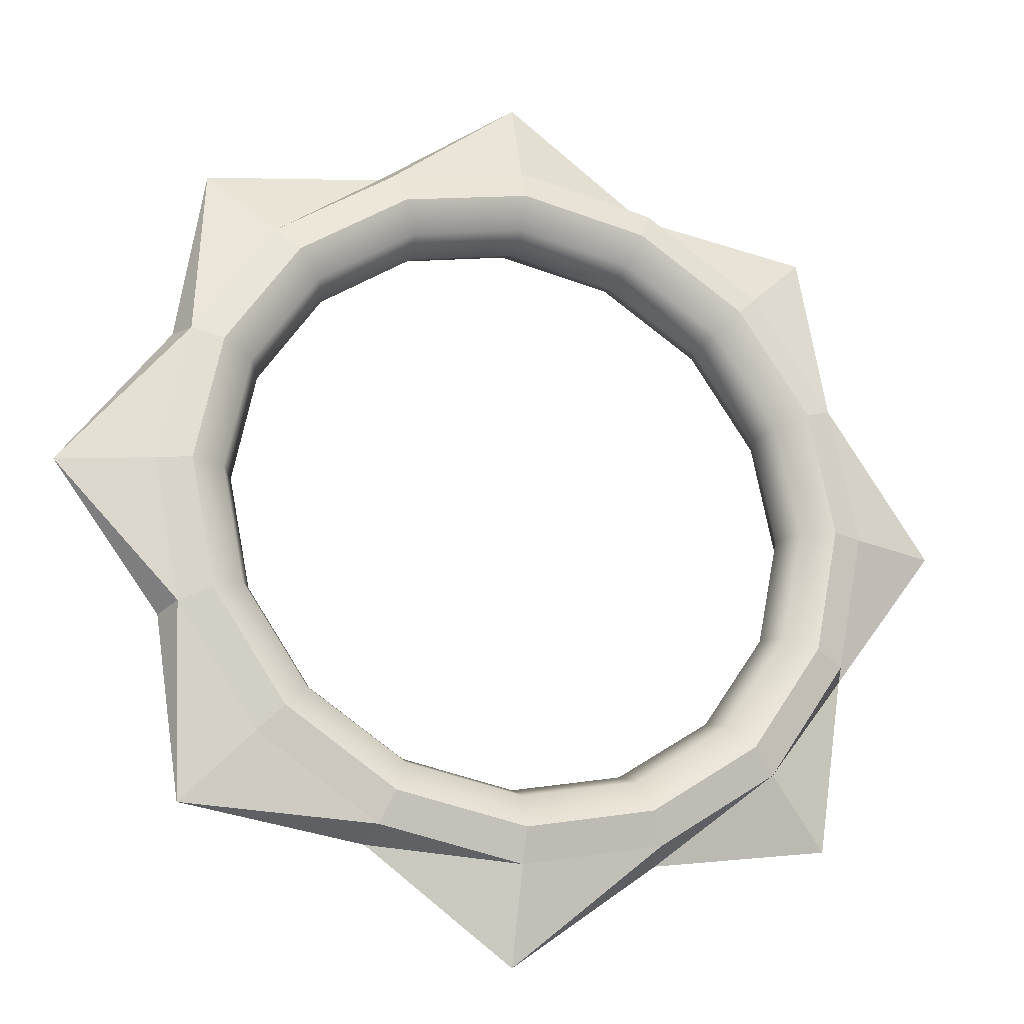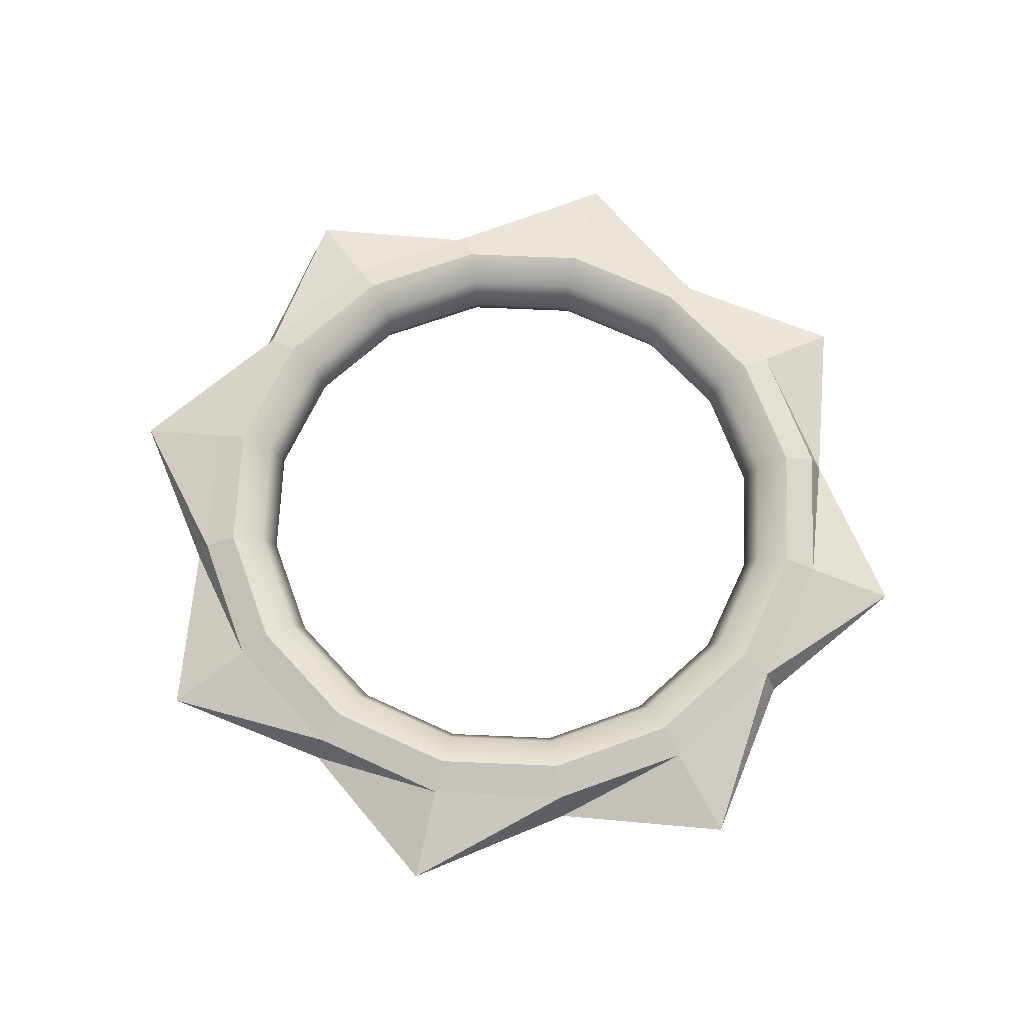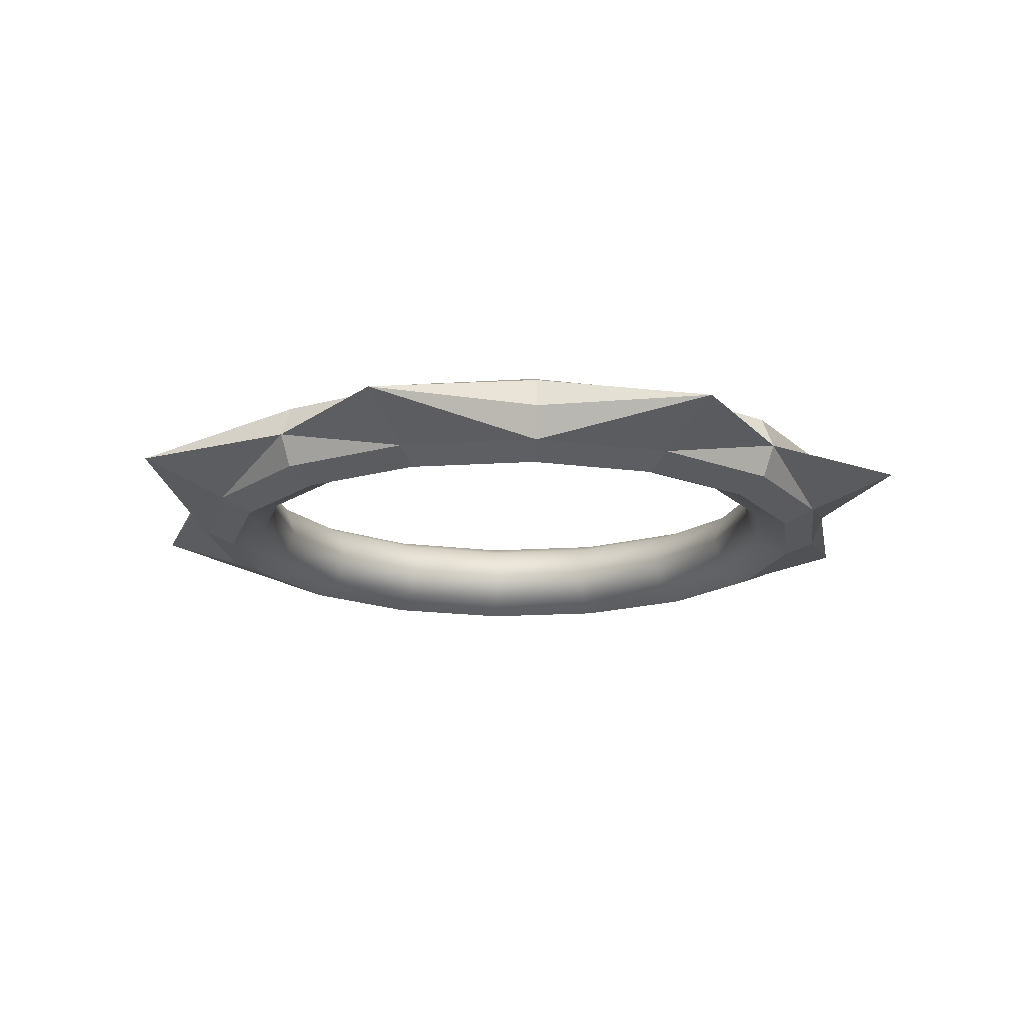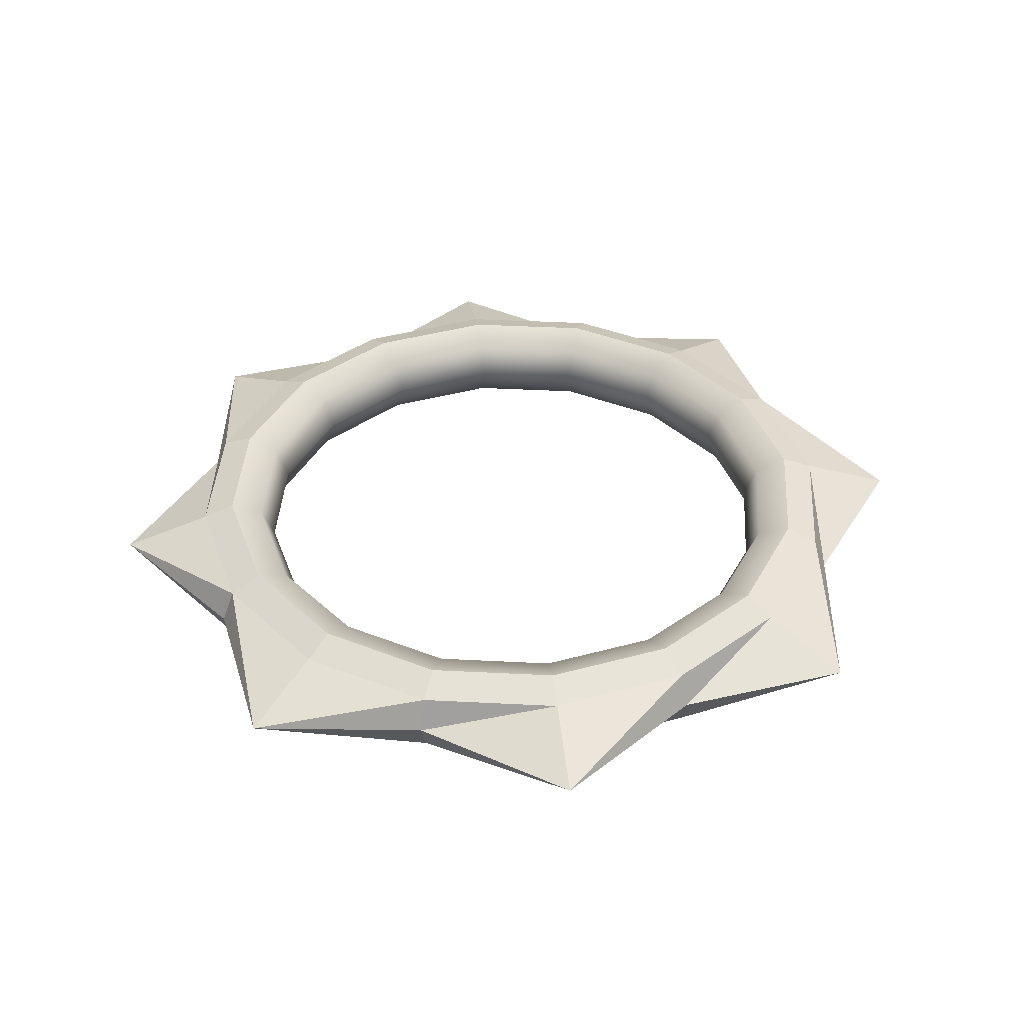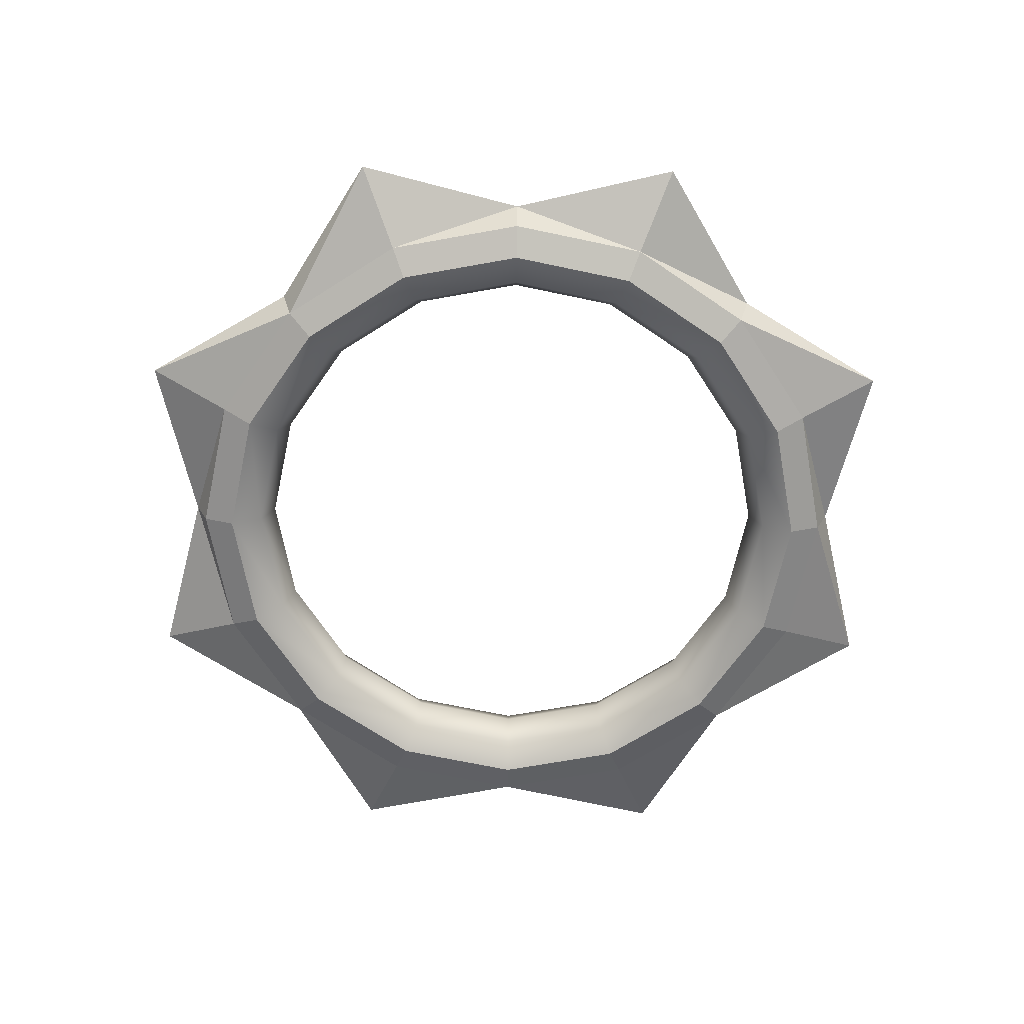
<metadata>
{"format":"obj","ext":"obj","renderer":"f3d","projection":"perspective","resolution":1024,"background":"white","views":[{"elev":-21.1,"azim":-18.0,"up":"+Z"},{"elev":67.7,"azim":13.7,"up":"+Y"},{"elev":-17.0,"azim":63.5,"up":"+Y"},{"elev":39.8,"azim":-52.6,"up":"+Y"},{"elev":-66.3,"azim":111.6,"up":"+Y"}]}
</metadata>
<code>
o Torus
v 1.223 0 -0.5065
v 1.179 0.1147 -0.4884
v 1.276 0.1147 0
v 1.073 0.1623 -0.4444
v 1.161 0.1623 0
v 0.967 0.1147 -0.4005
v 1.047 0.1147 0
v 0.9231 0 -0.3824
v 0.9991 0 0
v 0.967 -0.1147 -0.4005
v 1.047 -0.1147 -0
v 1.073 -0.1623 -0.4444
v 1.161 -0.1623 -0
v 1.179 -0.1147 -0.4884
v 1.276 -0.1147 -0
v 1.129 0 -1.129
v 0.9024 0.1147 -0.9024
v 0.8212 0.1623 -0.8212
v 0.7401 0.1147 -0.7401
v 0.7065 0 -0.7065
v 0.7401 -0.1147 -0.7401
v 0.8212 -0.1623 -0.8212
v 0.9024 -0.1147 -0.9024
v 0.5065 0 -1.223
v 0.4884 0.1147 -1.179
v 0.4444 0.1623 -1.073
v 0.4005 0.1147 -0.967
v 0.3824 0 -0.9231
v 0.4005 -0.1147 -0.967
v 0.4444 -0.1623 -1.073
v 0.4884 -0.1147 -1.179
v 0 0 -1.597
v 0 0.1147 -1.276
v 0 0.1623 -1.161
v 0 0.1147 -1.047
v 0 0 -0.9991
v 0 -0.1147 -1.047
v 0 -0.1623 -1.161
v 0 -0.1147 -1.276
v -0.5065 0 -1.223
v -0.4884 0.1147 -1.179
v -0.4444 0.1623 -1.073
v -0.4005 0.1147 -0.967
v -0.3824 0 -0.9231
v -0.4005 -0.1147 -0.967
v -0.4444 -0.1623 -1.073
v -0.4884 -0.1147 -1.179
v -1.129 0 -1.129
v -0.9024 0.1147 -0.9024
v -0.8212 0.1623 -0.8212
v -0.7401 0.1147 -0.7401
v -0.7065 0 -0.7065
v -0.7401 -0.1147 -0.7401
v -0.8212 -0.1623 -0.8212
v -0.9024 -0.1147 -0.9024
v -1.223 0 -0.5065
v -1.179 0.1147 -0.4884
v -1.073 0.1623 -0.4444
v -0.967 0.1147 -0.4005
v -0.9231 0 -0.3824
v -0.967 -0.1147 -0.4005
v -1.073 -0.1623 -0.4444
v -1.179 -0.1147 -0.4884
v -1.597 0 0
v -1.276 0.1147 0
v -1.161 0.1623 0
v -1.047 0.1147 0
v -0.9991 0 0
v -1.047 -0.1147 -0
v -1.161 -0.1623 -0
v -1.276 -0.1147 -0
v -1.223 -0 0.5065
v -1.179 0.1147 0.4884
v -1.073 0.1623 0.4444
v -0.967 0.1147 0.4005
v -0.9231 -0 0.3824
v -0.967 -0.1147 0.4005
v -1.073 -0.1623 0.4444
v -1.179 -0.1147 0.4884
v -1.129 -0 1.129
v -0.9024 0.1147 0.9024
v -0.8212 0.1623 0.8212
v -0.7401 0.1147 0.7401
v -0.7065 -0 0.7065
v -0.7401 -0.1147 0.7401
v -0.8212 -0.1623 0.8212
v -0.9024 -0.1147 0.9024
v -0.5065 -0 1.223
v -0.4884 0.1147 1.179
v -0.4444 0.1623 1.073
v -0.4005 0.1147 0.967
v -0.3824 -0 0.9231
v -0.4005 -0.1147 0.967
v -0.4444 -0.1623 1.073
v -0.4884 -0.1147 1.179
v 0 -0 1.597
v 0 0.1147 1.276
v 0 0.1623 1.161
v 0 0.1147 1.047
v 0 -0 0.9991
v 0 -0.1147 1.047
v 0 -0.1623 1.161
v 0 -0.1147 1.276
v 0.5065 -0 1.223
v 0.4884 0.1147 1.179
v 0.4444 0.1623 1.073
v 0.4005 0.1147 0.967
v 0.3824 -0 0.9231
v 0.4005 -0.1147 0.967
v 0.4444 -0.1623 1.073
v 0.4884 -0.1147 1.179
v 1.129 -0 1.129
v 0.9024 0.1147 0.9024
v 0.8212 0.1623 0.8212
v 0.7401 0.1147 0.7401
v 0.7065 -0 0.7065
v 0.7401 -0.1147 0.7401
v 0.8212 -0.1623 0.8212
v 0.9024 -0.1147 0.9024
v 1.223 -0 0.5065
v 1.179 0.1147 0.4884
v 1.073 0.1623 0.4444
v 0.967 0.1147 0.4005
v 0.9231 -0 0.3824
v 0.967 -0.1147 0.4005
v 1.073 -0.1623 0.4444
v 1.179 -0.1147 0.4884
v 1.597 0 0
v 1.129 0 -1.129
v 1.129 0 -1.129
v 1.129 0 -1.129
v 0.5065 0 -1.223
v 0.5065 0 -1.223
v 0.5065 0 -1.223
v 0.5065 0 -1.223
v 0.5065 0 -1.223
v 0.5065 0 -1.223
v -0.9024 -0.1147 0.9024
v -0.9024 -0.1147 0.9024
v -0.9024 -0.1147 0.9024
v -0.9024 -0.1147 0.9024
v -0.4884 -0.1147 1.179
v -0.4884 -0.1147 1.179
v -0.4884 -0.1147 1.179
v -0.4884 -0.1147 1.179
v 1.276 -0.1147 -0
v 1.276 -0.1147 -0
v 1.276 -0.1147 -0
v 1.276 -0.1147 -0
v 1.179 -0.1147 0.4884
v 1.179 -0.1147 0.4884
v 1.179 -0.1147 0.4884
v 1.179 -0.1147 0.4884
v 1.179 -0.1147 0.4884
v 0.4884 0.1147 -1.179
v 0.4884 0.1147 -1.179
v 0.4884 0.1147 -1.179
v 0.4444 0.1623 -1.073
v 0.4444 0.1623 -1.073
v -1.179 0.1147 0.4884
v -1.179 0.1147 0.4884
v -1.179 0.1147 0.4884
v -1.179 0.1147 0.4884
v -1.073 0.1623 0.4444
v -1.073 0.1623 0.4444
v -0.4444 -0.1623 1.073
v -0.4444 -0.1623 1.073
v 0 -0.1623 1.161
v 0 -0.1623 1.161
v 0 0.1623 -1.161
v 0 0.1623 -1.161
v 1.276 0.1147 0
v 1.276 0.1147 0
v 1.276 0.1147 0
v 1.276 0.1147 0
v 1.597 0 0
v 1.597 0 0
v 1.597 0 0
v 1.597 0 0
v 1.597 0 0
v 1.223 0 -0.5065
v 1.223 0 -0.5065
v 1.223 0 -0.5065
v 1.223 0 -0.5065
v 1.223 0 -0.5065
v 1.223 0 -0.5065
v 1.223 0 -0.5065
v 0.4444 -0.1623 1.073
v 0.4444 -0.1623 1.073
v 0.8212 -0.1623 0.8212
v 0.8212 -0.1623 0.8212
v -0.4884 0.1147 -1.179
v -0.4884 0.1147 -1.179
v -0.4884 0.1147 -1.179
v -0.4884 0.1147 -1.179
v -0.4444 0.1623 -1.073
v -0.4444 0.1623 -1.073
v 0.9024 0.1147 0.9024
v 0.9024 0.1147 0.9024
v 0.9024 0.1147 0.9024
v 0.9024 0.1147 0.9024
v 1.179 0.1147 0.4884
v 1.179 0.1147 0.4884
v 1.179 0.1147 0.4884
v 1.179 0.1147 0.4884
v 1.179 0.1147 0.4884
v -0.5065 -0 1.223
v -0.5065 -0 1.223
v -0.5065 -0 1.223
v -0.5065 -0 1.223
v -0.5065 -0 1.223
v 0 0.1147 1.276
v 0 0.1147 1.276
v 0 0.1147 1.276
v 0 0.1147 1.276
v 0.9024 -0.1147 0.9024
v 0.9024 -0.1147 0.9024
v 0.9024 -0.1147 0.9024
v 0.9024 -0.1147 0.9024
v 1.179 -0.1147 -0.4884
v 1.179 -0.1147 -0.4884
v 1.179 -0.1147 -0.4884
v -1.179 -0.1147 0.4884
v -1.179 -0.1147 0.4884
v -1.179 -0.1147 0.4884
v -1.179 -0.1147 0.4884
v -1.179 -0.1147 0.4884
v -0.5065 0 -1.223
v -0.5065 0 -1.223
v -0.5065 0 -1.223
v -0.5065 0 -1.223
v -0.5065 0 -1.223
v -1.129 0 -1.129
v -1.129 0 -1.129
v -1.129 0 -1.129
v -1.129 0 -1.129
v -1.129 0 -1.129
v -1.129 0 -1.129
v 1.223 -0 0.5065
v 1.223 -0 0.5065
v 1.223 -0 0.5065
v 0 -0 1.597
v 0 -0 1.597
v 0 -0 1.597
v 0 -0 1.597
v 0 -0 1.597
v 0.4884 0.1147 1.179
v 0.4884 0.1147 1.179
v 0.4884 0.1147 1.179
v 0.4884 0.1147 1.179
v -1.597 0 0
v -1.597 0 0
v -1.597 0 0
v -1.597 0 0
v -1.597 0 0
v -1.597 0 0
v -1.597 0 0
v -1.276 0.1147 0
v -1.276 0.1147 0
v -1.276 0.1147 0
v 0.9024 -0.1147 -0.9024
v 0.9024 -0.1147 -0.9024
v 0.9024 -0.1147 -0.9024
v 0.9024 -0.1147 -0.9024
v 0.9024 -0.1147 -0.9024
v 0.4884 -0.1147 -1.179
v 0.4884 -0.1147 -1.179
v 0.4884 -0.1147 -1.179
v 0.4884 -0.1147 -1.179
v -1.129 -0 1.129
v -1.129 -0 1.129
v -1.129 -0 1.129
v -1.129 -0 1.129
v -1.129 -0 1.129
v -0.9024 0.1147 0.9024
v -0.9024 0.1147 0.9024
v -0.9024 0.1147 0.9024
v -0.9024 0.1147 0.9024
v 0 0.1147 -1.276
v 0 0.1147 -1.276
v 0 0.1147 -1.276
v 0 0.1147 -1.276
v 0.4444 -0.1623 -1.073
v 0.4444 -0.1623 -1.073
v 0 -0.1623 -1.161
v 0 -0.1623 -1.161
v -1.223 -0 0.5065
v -1.223 -0 0.5065
v -1.223 -0 0.5065
v -1.223 -0 0.5065
v -1.161 0.1623 0
v -1.161 0.1623 0
v -0.4884 0.1147 1.179
v -0.4884 0.1147 1.179
v -0.4884 0.1147 1.179
v -0.4884 0.1147 1.179
v -1.179 -0.1147 -0.4884
v -1.179 -0.1147 -0.4884
v -1.179 -0.1147 -0.4884
v -1.179 -0.1147 -0.4884
v -1.179 -0.1147 -0.4884
v -1.276 -0.1147 -0
v -1.276 -0.1147 -0
v -1.276 -0.1147 -0
v -0.9024 -0.1147 -0.9024
v -0.9024 -0.1147 -0.9024
v -0.9024 -0.1147 -0.9024
v -1.223 0 -0.5065
v -1.223 0 -0.5065
v -1.223 0 -0.5065
v -0.9024 0.1147 -0.9024
v -0.9024 0.1147 -0.9024
v -0.9024 0.1147 -0.9024
v -0.9024 0.1147 -0.9024
v 1.073 -0.1623 0.4444
v 1.073 -0.1623 0.4444
v 1.179 0.1147 -0.4884
v 1.179 0.1147 -0.4884
v 1.179 0.1147 -0.4884
v 1.073 0.1623 -0.4444
v 1.073 0.1623 -0.4444
v 0 -0.1147 1.276
v 0 -0.1147 1.276
v 0 -0.1147 1.276
v 0 -0.1147 1.276
v 0.5065 -0 1.223
v 0.5065 -0 1.223
v 0.5065 -0 1.223
v 0.5065 -0 1.223
v 0.5065 -0 1.223
v 0.5065 -0 1.223
v 0 0.1623 1.161
v 0 0.1623 1.161
v 0.4444 0.1623 1.073
v 0.4444 0.1623 1.073
v -0.8212 -0.1623 0.8212
v -0.8212 -0.1623 0.8212
v -0.8212 0.1623 0.8212
v -0.8212 0.1623 0.8212
v -0.4444 0.1623 1.073
v -0.4444 0.1623 1.073
v 0.4884 -0.1147 1.179
v 0.4884 -0.1147 1.179
v 0.4884 -0.1147 1.179
v -0.8212 0.1623 -0.8212
v -0.8212 0.1623 -0.8212
v 0 0 -1.597
v 0 0 -1.597
v 0 0 -1.597
v 0 0 -1.597
v 0 0 -1.597
v -0.4444 -0.1623 -1.073
v -0.4444 -0.1623 -1.073
v -0.4884 -0.1147 -1.179
v -0.4884 -0.1147 -1.179
v -0.4884 -0.1147 -1.179
v -0.4884 -0.1147 -1.179
v 0.9024 0.1147 -0.9024
v 0.9024 0.1147 -0.9024
v 0.9024 0.1147 -0.9024
v 0.9024 0.1147 -0.9024
v 0.9024 0.1147 -0.9024
v 1.073 -0.1623 -0.4444
v 1.073 -0.1623 -0.4444
v 1.161 -0.1623 -0
v 1.161 -0.1623 -0
v -1.179 0.1147 -0.4884
v -1.179 0.1147 -0.4884
v -1.179 0.1147 -0.4884
v -1.179 0.1147 -0.4884
v -1.179 0.1147 -0.4884
v -1.073 0.1623 -0.4444
v -1.073 0.1623 -0.4444
v 0.8212 0.1623 -0.8212
v 0.8212 0.1623 -0.8212
v 0.8212 0.1623 0.8212
v 0.8212 0.1623 0.8212
v 1.073 0.1623 0.4444
v 1.073 0.1623 0.4444
v 0 -0.1147 -1.276
v 0 -0.1147 -1.276
v 0 -0.1147 -1.276
v 0 -0.1147 -1.276
v 0.8212 -0.1623 -0.8212
v 0.8212 -0.1623 -0.8212
v -1.073 -0.1623 0.4444
v -1.073 -0.1623 0.4444
v -0.8212 -0.1623 -0.8212
v -0.8212 -0.1623 -0.8212
v 1.129 -0 1.129
v 1.129 -0 1.129
v 1.129 -0 1.129
v 1.129 -0 1.129
v 1.129 -0 1.129
v 1.161 0.1623 0
v 1.161 0.1623 0
v -1.161 -0.1623 -0
v -1.161 -0.1623 -0
v -1.073 -0.1623 -0.4444
v -1.073 -0.1623 -0.4444
f 184 318 173
f 174 317 320 396
f 395 4 6 7
f 7 6 8 9
f 9 8 10 11
f 11 10 363 365
f 366 364 221 149
f 148 220 182
f 185 130 360
f 319 358 375 321
f 4 18 19 6
f 6 19 20 8
f 8 20 21 10
f 10 21 384 363
f 12 385 264 222
f 262 131 183
f 134 156 359
f 362 155 158 374
f 18 26 27 19
f 19 27 28 20
f 20 28 29 21
f 21 29 283 384
f 22 284 266 261
f 263 268 135
f 133 347 279
f 157 280 170 159
f 26 171 35 27
f 27 35 36 28
f 28 36 37 29
f 29 37 285 283
f 30 286 380 269
f 267 381 348
f 349 230 194
f 281 192 196 34
f 171 197 43 35
f 35 43 44 36
f 36 44 45 37
f 37 45 352 285
f 38 353 354 383
f 382 355 229
f 228 233 313
f 193 311 345 42
f 197 346 51 43
f 43 51 52 44
f 44 52 53 45
f 45 53 388 352
f 46 389 306 357
f 356 305 234
f 236 310 369
f 312 367 372 50
f 346 373 59 51
f 51 59 60 52
f 52 60 61 53
f 53 61 399 388
f 54 400 299 307
f 298 309 235
f 251 258 368
f 57 259 291 58
f 373 66 67 59
f 59 67 68 60
f 60 68 69 61
f 61 69 397 399
f 62 398 302 297
f 300 304 254
f 253 288 161
f 260 160 164 292
f 66 74 75 67
f 67 75 76 68
f 68 76 77 69
f 69 77 386 397
f 70 387 224 303
f 226 289 255
f 287 270 275
f 162 277 339 165
f 74 82 83 75
f 75 83 84 76
f 76 84 85 77
f 77 85 336 386
f 78 337 139 223
f 225 141 271
f 272 208 293
f 276 294 340 338
f 82 341 91 83
f 83 91 92 84
f 84 92 93 85
f 85 93 166 336
f 86 167 142 138
f 140 144 209
f 207 244 212
f 295 213 98 90
f 341 332 99 91
f 91 99 100 92
f 92 100 101 93
f 93 101 168 166
f 94 169 325 145
f 143 324 243
f 242 328 247
f 214 248 334 333
f 332 335 107 99
f 99 107 108 100
f 100 108 109 101
f 101 109 188 168
f 102 189 343 323
f 322 344 326
f 327 391 199
f 249 200 114 106
f 335 376 115 107
f 107 115 116 108
f 108 116 117 109
f 109 117 190 188
f 110 191 216 342
f 218 392 329
f 390 240 204
f 198 202 379 377
f 376 378 123 115
f 115 123 124 116
f 116 124 125 117
f 117 125 316 190
f 118 315 152 217
f 151 239 393
f 176 172 203
f 205 3 5 122
f 378 395 7 123
f 123 7 9 124
f 124 9 11 125
f 125 11 365 316
f 126 13 146 150
f 153 147 178
f 241 154 179
f 120 128 206
f 219 127 394
f 201 112 121
f 111 119 331
f 250 330 113
f 96 103 104
f 97 246 105
f 211 95 245
f 296 88 215
f 273 87 210
f 81 80 89
f 72 79 274
f 73 290 278
f 71 227 257
f 65 256 163
f 308 63 252
f 56 64 371
f 55 301 238
f 49 48 370
f 232 47 237
f 195 231 314
f 32 39 40
f 33 351 41
f 24 31 350
f 25 137 282
f 129 265 132
f 16 136 361
f 14 23 187
f 2 1 17
f 177 15 181
f 180 186 175

</code>
